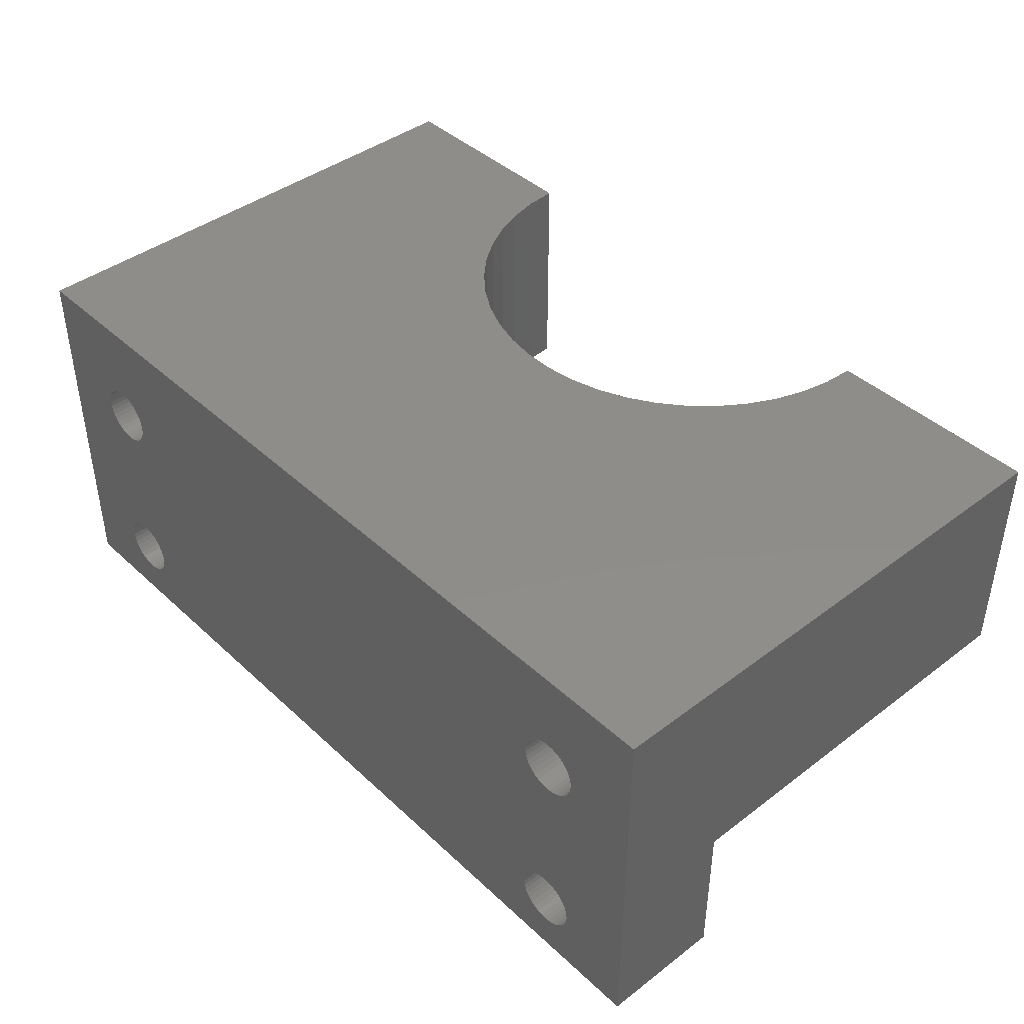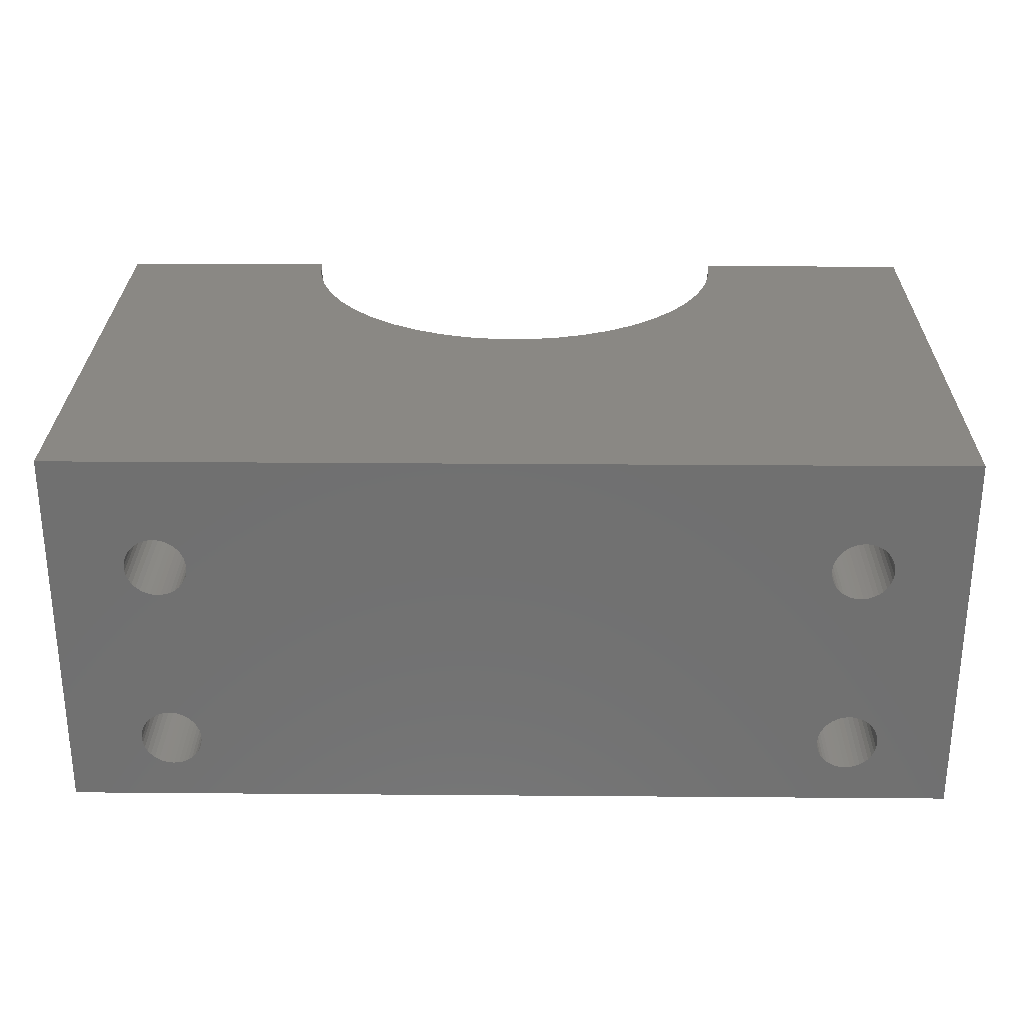
<metadata>
{"format":"stl","ext":"stl","renderer":"f3d","projection":"perspective","resolution":1024,"background":"white","views":[{"elev":42.1,"azim":-132.2,"up":"+Y"},{"elev":27.6,"azim":-179.3,"up":"+Y"}]}
</metadata>
<code>
# stl→obj: 360 verts, 732 faces
v 14.86 12.5 32.96
v 15 12.5 35
v 29.36 12.5 35
v 14.44 12.5 30.95
v 14.44 -2.5 30.95
v 14.86 -2.5 32.96
v 29.36 -2.5 35
v 29.36 -2.5 8
v 29.36 12.5 2.801e-08
v 24.5 5.085 35
v 24.48 4.746 35
v 24.41 4.414 35
v 24.29 4.1 35
v 24.11 3.811 35
v 23.88 3.556 35
v 23.62 3.343 35
v 23.32 3.178 35
v 23 3.065 35
v 22.67 3.007 35
v 15 -2.5 35
v 22.33 3.007 35
v 22 3.065 35
v 21.68 3.178 35
v 21.38 3.343 35
v 21.12 3.556 35
v 20.89 3.811 35
v 20.71 4.1 35
v 20.59 4.414 35
v 20.52 4.746 35
v 20.5 5.085 35
v 20.54 5.421 35
v 20.64 5.746 35
v 20.54 5.421 2.801e-08
v 20.64 5.746 2.801e-08
v 20.8 6.049 35
v 20.8 6.049 2.801e-08
v 21 6.321 35
v 21.24 6.556 35
v 21.52 6.746 35
v 21.83 6.886 35
v 22.16 6.971 35
v 21.83 6.886 2.801e-08
v 22.16 6.971 2.801e-08
v 22.5 7 35
v 22.84 6.971 35
v 23.17 6.886 35
v 23.48 6.746 35
v 23.76 6.556 35
v 24 6.321 35
v 24.2 6.049 35
v 24.36 5.746 35
v 24.46 5.421 35
v 24.36 5.746 2.801e-08
v 24.46 5.421 2.801e-08
v 24.5 5.085 2.801e-08
v 24.48 4.746 2.801e-08
v 24.41 4.414 2.801e-08
v 29.36 -12.5 2.801e-08
v 24.29 4.1 2.801e-08
v 24.11 3.811 2.801e-08
v 23.88 3.556 2.801e-08
v 23.62 3.343 2.801e-08
v 23.32 3.178 2.801e-08
v 24.48 -7.746 2.801e-08
v 24.5 -8.085 2.801e-08
v 24.5 -8.085 8
v 24.48 -7.746 8
v 24.41 -7.414 2.801e-08
v 23 3.065 2.801e-08
v 22.67 3.007 2.801e-08
v 22.33 3.007 2.801e-08
v 22 3.065 2.801e-08
v 21.68 3.178 2.801e-08
v 21.38 3.343 2.801e-08
v 21.12 3.556 2.801e-08
v 20.89 3.811 2.801e-08
v 20.71 4.1 2.801e-08
v 20.59 4.414 2.801e-08
v 24.29 -7.1 2.801e-08
v 24.11 -6.811 2.801e-08
v 23.88 -6.556 2.801e-08
v 23.62 -6.343 2.801e-08
v 23.32 -6.178 2.801e-08
v 23 -6.065 2.801e-08
v 22.67 -6.007 2.801e-08
v 22.5 -6 2.801e-08
v 20.52 4.746 2.801e-08
v 22.33 -6.007 2.801e-08
v 22 -6.065 2.801e-08
v 21.68 -6.178 2.801e-08
v 21.38 -6.343 2.801e-08
v 21.12 -6.556 2.801e-08
v -20.54 5.421 2.801e-08
v 20.5 5.085 2.801e-08
v -20.64 5.746 2.801e-08
v -20.54 5.421 35
v -20.5 5.085 35
v -15 12.5 35
v -15 -2.5 35
v -14.86 12.5 32.96
v -29.36 12.5 35
v -22.5 7 35
v -22.16 6.971 35
v -21.83 6.886 35
v -21.52 6.746 35
v -21.24 6.556 35
v -21 6.321 35
v -20.8 6.049 35
v -20.64 5.746 35
v -20.8 6.049 2.801e-08
v -21 6.321 2.801e-08
v -21.24 6.556 2.801e-08
v -21.52 6.746 2.801e-08
v -29.36 12.5 2.801e-08
v -1.024 12.5 20.03
v 1.024 12.5 20.03
v 3.052 12.5 20.31
v 5.023 12.5 20.87
v 6.901 12.5 21.68
v 8.65 12.5 22.75
v 10.24 12.5 24.04
v 11.64 12.5 25.53
v 12.82 12.5 27.21
v 13.76 12.5 29.02
v 12.82 -2.5 27.21
v 13.76 -2.5 29.02
v 11.64 -2.5 25.53
v 10.24 -2.5 24.04
v 8.65 -2.5 22.75
v 6.901 -2.5 21.68
v 5.023 -2.5 20.87
v 3.052 -2.5 20.31
v 1.024 -2.5 20.03
v -29.36 -2.5 8
v -22 -6.065 8
v -21.68 -6.178 8
v -21.38 -6.343 8
v -21.12 -6.556 8
v -20.89 -6.811 8
v -20.71 -7.1 8
v -20.59 -7.414 8
v 22 -6.065 8
v 22.33 -6.007 8
v 22.5 -6 8
v 22.67 -6.007 8
v 23 -6.065 8
v 23.32 -6.178 8
v 23.62 -6.343 8
v 23.88 -6.556 8
v 24.11 -6.811 8
v 24.29 -7.1 8
v 24.41 -7.414 8
v 29.36 -12.5 8
v -29.36 -12.5 8
v -29.36 -12.5 2.801e-08
v -22.16 -9.971 2.801e-08
v -21.83 -9.886 2.801e-08
v -21.52 -9.746 2.801e-08
v -21.24 -9.556 2.801e-08
v -21 -9.321 2.801e-08
v -20.8 -9.049 2.801e-08
v -20.64 -8.746 2.801e-08
v -20.54 -8.421 2.801e-08
v -20.5 -8.085 2.801e-08
v -20.52 -7.746 2.801e-08
v -20.59 -7.414 2.801e-08
v 21.83 -9.886 2.801e-08
v 22.16 -9.971 2.801e-08
v 22.5 -10 2.801e-08
v 22.84 -9.971 2.801e-08
v 23.17 -9.886 2.801e-08
v 23.48 -9.746 2.801e-08
v 23.76 -9.556 2.801e-08
v 24 -9.321 2.801e-08
v 24.2 -9.049 2.801e-08
v 24.36 -8.746 2.801e-08
v 24.46 -8.421 2.801e-08
v 24.36 -8.746 8
v 24.46 -8.421 8
v 24.2 -9.049 8
v 24 -9.321 8
v 23.76 -9.556 8
v 23.48 -9.746 8
v 23.17 -9.886 8
v 22.84 -9.971 8
v 22.5 -10 8
v 22.16 -9.971 8
v 21.83 -9.886 8
v 21.52 -9.746 8
v 21.24 -9.556 8
v 21 -9.321 8
v 20.8 -9.049 8
v 20.64 -8.746 8
v -21.83 -9.886 8
v -22.16 -9.971 8
v -22.5 -10 8
v -22.84 -9.971 8
v -23.17 -9.886 8
v -23.48 -9.746 8
v -23.76 -9.556 8
v -24 -9.321 8
v -24.2 -9.049 8
v -24.36 -8.746 8
v -24.46 -8.421 8
v -24.5 -8.085 8
v -14.44 12.5 30.95
v -13.76 12.5 29.02
v -12.82 12.5 27.21
v -11.64 12.5 25.53
v -10.24 12.5 24.04
v -8.65 12.5 22.75
v -6.901 12.5 21.68
v -5.023 12.5 20.87
v -3.052 12.5 20.31
v -5.023 -2.5 20.87
v -3.052 -2.5 20.31
v -1.024 -2.5 20.03
v -6.901 -2.5 21.68
v -8.65 -2.5 22.75
v -10.24 -2.5 24.04
v -11.64 -2.5 25.53
v -12.82 -2.5 27.21
v -13.76 -2.5 29.02
v -29.36 -2.5 35
v -14.44 -2.5 30.95
v -14.86 -2.5 32.96
v -22.33 3.007 35
v -22.67 3.007 35
v -23 3.065 35
v -23.32 3.178 35
v -23.62 3.343 35
v -23.88 3.556 35
v -24.11 3.811 35
v -24.29 4.1 35
v -24.41 4.414 35
v -24.48 4.746 35
v -24.5 5.085 35
v -24.46 5.421 35
v -24.36 5.746 35
v -24.2 6.049 35
v -24 6.321 35
v -23.76 6.556 35
v -23.48 6.746 35
v -23.17 6.886 35
v -22.84 6.971 35
v -23.17 6.886 2.801e-08
v -22.84 6.971 2.801e-08
v -22.5 7 2.801e-08
v -22.16 6.971 2.801e-08
v -21.83 6.886 2.801e-08
v -23.48 6.746 2.801e-08
v -23.76 6.556 2.801e-08
v -24 6.321 2.801e-08
v -24.2 6.049 2.801e-08
v -24.36 5.746 2.801e-08
v -24.46 5.421 2.801e-08
v -24.5 5.085 2.801e-08
v -24.48 4.746 2.801e-08
v -22.67 -6.007 2.801e-08
v -22.5 -6 2.801e-08
v -22.5 -6 8
v -22.67 -6.007 8
v -23 -6.065 2.801e-08
v -23 -6.065 8
v -23.32 -6.178 2.801e-08
v -23.62 -6.343 2.801e-08
v -23.88 -6.556 2.801e-08
v -24.11 -6.811 2.801e-08
v -24.29 -7.1 2.801e-08
v -24.41 -7.414 2.801e-08
v -24.48 -7.746 2.801e-08
v -24.5 -8.085 2.801e-08
v -24.46 -8.421 2.801e-08
v -24.48 -7.746 8
v -24.36 -8.746 2.801e-08
v -24.2 -9.049 2.801e-08
v -24 -9.321 2.801e-08
v -23.76 -9.556 2.801e-08
v -23.48 -9.746 2.801e-08
v -23.17 -9.886 2.801e-08
v -22.84 -9.971 2.801e-08
v -22.5 -10 2.801e-08
v -24.41 -7.414 8
v -24.29 -7.1 8
v -24.11 -6.811 8
v -23.88 -6.556 8
v -23.62 -6.343 8
v -23.32 -6.178 8
v -22.33 -6.007 8
v -22.33 -6.007 2.801e-08
v -22.67 3.007 2.801e-08
v -22.33 3.007 2.801e-08
v -22 -6.065 2.801e-08
v -22 3.065 2.801e-08
v -21.68 3.178 2.801e-08
v -21.38 3.343 2.801e-08
v -21.68 3.178 35
v -22 3.065 35
v -21.38 3.343 35
v -21.12 3.556 35
v -21.12 3.556 2.801e-08
v -20.89 3.811 2.801e-08
v 20.64 -8.746 2.801e-08
v -20.89 -6.811 2.801e-08
v -21.12 -6.556 2.801e-08
v -21.38 -6.343 2.801e-08
v -21.68 -6.178 2.801e-08
v -20.71 -7.1 2.801e-08
v 20.8 -9.049 2.801e-08
v 21 -9.321 2.801e-08
v 21.24 -9.556 2.801e-08
v 21.52 -9.746 2.801e-08
v 20.54 -8.421 8
v -20.54 -8.421 8
v 20.5 -8.085 8
v -20.5 -8.085 8
v -20.52 -7.746 8
v 20.52 -7.746 8
v 20.59 -7.414 8
v 20.71 -7.1 8
v 20.89 -6.811 8
v 21.12 -6.556 8
v 21.38 -6.343 8
v 21.68 -6.178 8
v 20.89 -6.811 2.801e-08
v 20.71 -7.1 2.801e-08
v -20.5 5.085 2.801e-08
v -20.52 4.746 2.801e-08
v -20.52 4.746 35
v -20.59 4.414 35
v -20.71 4.1 35
v -20.89 3.811 35
v -20.71 4.1 2.801e-08
v -20.59 4.414 2.801e-08
v 20.52 -7.746 2.801e-08
v 20.5 -8.085 2.801e-08
v 20.54 -8.421 2.801e-08
v 20.59 -7.414 2.801e-08
v -20.64 -8.746 8
v -20.8 -9.049 8
v -21 -9.321 8
v -21.24 -9.556 8
v -21.52 -9.746 8
v -23 3.065 2.801e-08
v -23.32 3.178 2.801e-08
v -23.62 3.343 2.801e-08
v -23.88 3.556 2.801e-08
v -24.11 3.811 2.801e-08
v -24.29 4.1 2.801e-08
v -24.41 4.414 2.801e-08
v 21.52 6.746 2.801e-08
v 21.24 6.556 2.801e-08
v 21 6.321 2.801e-08
v 24.2 6.049 2.801e-08
v 24 6.321 2.801e-08
v 23.76 6.556 2.801e-08
v 23.48 6.746 2.801e-08
v 23.17 6.886 2.801e-08
v 22.84 6.971 2.801e-08
v 22.5 7 2.801e-08
f 1 2 3
f 3 4 1
f 4 5 1
f 1 5 6
f 7 6 5
f 7 5 8
f 8 9 7
f 7 9 3
f 3 10 7
f 7 10 11
f 11 12 7
f 7 12 13
f 7 13 14
f 14 15 7
f 7 15 16
f 7 16 17
f 17 18 7
f 7 18 19
f 7 19 20
f 20 19 21
f 20 21 22
f 22 23 20
f 23 24 20
f 20 24 25
f 20 25 26
f 26 27 20
f 27 28 20
f 20 28 29
f 20 29 2
f 2 6 20
f 2 29 30
f 2 30 31
f 32 2 31
f 31 33 32
f 32 33 34
f 32 34 35
f 35 34 36
f 35 36 37
f 35 37 2
f 2 37 38
f 2 38 39
f 39 40 2
f 2 40 41
f 40 42 41
f 41 42 43
f 41 43 44
f 3 41 44
f 3 44 45
f 45 46 3
f 3 46 47
f 3 47 48
f 48 49 3
f 3 49 50
f 3 50 51
f 51 52 3
f 51 53 52
f 52 53 54
f 52 54 10
f 10 54 55
f 55 54 9
f 9 56 55
f 11 55 56
f 9 57 56
f 12 56 57
f 58 57 9
f 58 59 57
f 13 57 59
f 60 59 58
f 58 61 60
f 15 60 61
f 58 62 61
f 16 61 62
f 58 63 62
f 17 62 63
f 64 63 58
f 58 65 64
f 65 66 64
f 64 66 67
f 64 67 68
f 68 69 64
f 68 70 69
f 19 69 70
f 71 70 68
f 68 72 71
f 22 71 72
f 68 73 72
f 23 72 73
f 74 73 68
f 68 75 74
f 25 74 75
f 68 76 75
f 26 75 76
f 77 76 68
f 77 68 78
f 28 77 78
f 78 68 79
f 78 79 80
f 80 81 78
f 81 82 78
f 78 82 83
f 78 83 84
f 84 85 78
f 78 85 86
f 78 86 87
f 29 78 87
f 86 88 87
f 87 88 89
f 87 89 90
f 90 91 87
f 87 91 92
f 87 92 93
f 93 94 87
f 30 87 94
f 93 33 94
f 95 33 93
f 96 95 93
f 96 93 97
f 98 96 97
f 98 97 99
f 98 99 100
f 98 100 101
f 101 102 98
f 98 102 103
f 98 103 104
f 104 105 98
f 98 105 106
f 106 107 98
f 98 107 108
f 98 108 109
f 108 110 109
f 109 110 95
f 108 111 110
f 9 110 111
f 111 112 9
f 9 112 113
f 9 113 114
f 114 115 9
f 9 115 116
f 9 116 117
f 117 118 9
f 118 119 9
f 9 119 120
f 9 120 121
f 121 122 9
f 122 123 9
f 9 123 124
f 123 125 124
f 124 125 126
f 124 126 4
f 8 126 125
f 125 127 8
f 8 127 128
f 128 129 8
f 8 129 130
f 8 130 131
f 131 132 8
f 8 132 133
f 8 133 134
f 134 135 8
f 135 136 8
f 8 136 137
f 8 137 138
f 138 139 8
f 8 139 140
f 8 140 141
f 141 142 8
f 8 142 143
f 8 143 144
f 144 145 8
f 8 145 146
f 8 146 147
f 147 148 8
f 8 148 149
f 8 149 150
f 150 151 8
f 8 151 152
f 8 152 67
f 8 67 153
f 153 58 8
f 153 154 58
f 58 154 155
f 155 156 58
f 58 156 157
f 157 158 58
f 58 158 159
f 58 159 160
f 160 161 58
f 58 161 162
f 58 162 163
f 163 164 58
f 58 164 165
f 58 165 166
f 166 167 58
f 58 167 168
f 58 168 169
f 58 169 170
f 170 171 58
f 58 171 172
f 58 172 173
f 173 174 58
f 58 174 175
f 58 175 176
f 176 177 58
f 176 178 177
f 177 178 179
f 177 179 65
f 179 178 153
f 153 66 179
f 153 178 180
f 153 180 181
f 181 182 153
f 153 182 183
f 153 183 184
f 184 185 153
f 185 186 153
f 153 186 187
f 169 187 186
f 170 186 185
f 171 185 184
f 172 184 183
f 173 183 182
f 174 182 181
f 175 181 180
f 176 180 178
f 175 180 176
f 174 181 175
f 173 182 174
f 172 183 173
f 171 184 172
f 170 185 171
f 169 186 170
f 168 187 169
f 168 188 187
f 187 188 154
f 154 188 189
f 154 189 190
f 190 191 154
f 154 191 192
f 154 192 193
f 193 194 154
f 154 194 195
f 154 195 196
f 154 196 197
f 197 198 154
f 154 198 199
f 154 199 200
f 200 201 154
f 154 201 202
f 154 202 203
f 203 204 154
f 154 204 205
f 154 205 134
f 134 114 154
f 134 101 114
f 101 206 114
f 114 206 207
f 207 208 114
f 114 208 209
f 114 209 210
f 210 211 114
f 114 211 212
f 114 212 213
f 213 214 114
f 213 215 214
f 214 215 216
f 214 216 115
f 115 216 217
f 134 217 216
f 216 215 134
f 134 215 218
f 134 218 219
f 219 220 134
f 134 220 221
f 134 221 222
f 223 134 222
f 208 223 222
f 223 224 134
f 225 224 223
f 207 225 223
f 226 224 225
f 206 226 225
f 100 226 206
f 99 224 226
f 99 227 224
f 224 227 228
f 224 228 229
f 229 230 224
f 230 231 224
f 224 231 232
f 224 232 233
f 233 234 224
f 234 235 224
f 224 235 236
f 224 236 101
f 101 236 237
f 101 237 238
f 238 239 101
f 101 239 240
f 101 240 241
f 241 242 101
f 101 242 243
f 101 243 244
f 244 245 101
f 244 246 245
f 245 246 247
f 245 247 102
f 102 247 248
f 114 248 247
f 249 248 114
f 114 250 249
f 104 249 250
f 103 248 249
f 114 247 246
f 246 251 114
f 114 251 252
f 114 252 253
f 253 254 114
f 114 254 255
f 255 256 114
f 114 256 257
f 114 257 258
f 259 114 258
f 259 258 260
f 260 261 259
f 259 261 262
f 259 262 263
f 263 262 264
f 263 264 265
f 114 263 265
f 265 266 114
f 114 266 267
f 114 267 268
f 268 269 114
f 114 269 270
f 114 270 155
f 155 270 271
f 155 271 272
f 273 155 272
f 272 205 273
f 272 274 205
f 273 275 155
f 275 276 155
f 155 276 277
f 155 277 278
f 278 279 155
f 155 279 280
f 155 280 281
f 281 282 155
f 281 197 282
f 280 198 281
f 279 199 280
f 278 200 279
f 277 201 278
f 276 202 277
f 275 203 276
f 273 204 275
f 271 274 272
f 271 283 274
f 134 274 283
f 283 284 134
f 134 284 285
f 285 286 134
f 134 286 287
f 134 287 288
f 288 264 134
f 266 288 287
f 267 287 286
f 268 286 285
f 269 285 284
f 270 284 283
f 270 283 271
f 269 284 270
f 268 285 269
f 267 286 268
f 266 287 267
f 265 288 266
f 265 264 288
f 134 264 262
f 134 262 261
f 261 289 134
f 260 289 261
f 290 289 260
f 260 291 290
f 290 291 292
f 290 292 293
f 293 135 290
f 293 292 294
f 293 294 295
f 296 293 295
f 297 296 295
f 297 295 298
f 297 298 99
f 99 299 297
f 99 300 299
f 300 301 299
f 299 301 296
f 300 302 301
f 301 302 303
f 303 304 301
f 301 304 305
f 301 305 306
f 306 307 301
f 301 307 293
f 307 136 293
f 306 137 307
f 305 138 306
f 304 139 305
f 303 308 304
f 308 140 304
f 166 308 303
f 303 309 166
f 166 309 310
f 166 310 311
f 311 312 166
f 311 190 312
f 310 191 311
f 309 192 310
f 303 193 309
f 303 313 193
f 314 193 313
f 314 313 315
f 316 314 315
f 316 315 317
f 165 316 317
f 317 315 318
f 317 318 141
f 166 317 141
f 141 318 319
f 141 319 320
f 320 321 141
f 141 321 322
f 141 322 323
f 323 324 141
f 91 324 323
f 92 323 322
f 92 322 325
f 325 322 321
f 325 321 326
f 93 325 326
f 327 93 326
f 327 326 328
f 329 327 328
f 329 328 330
f 329 330 99
f 99 330 331
f 99 331 332
f 331 333 332
f 332 333 302
f 331 334 333
f 334 335 333
f 333 335 336
f 333 336 337
f 303 333 337
f 336 315 337
f 335 318 336
f 334 338 335
f 338 319 335
f 328 338 334
f 330 334 331
f 330 328 334
f 97 327 329
f 328 326 338
f 326 320 338
f 326 321 320
f 338 320 319
f 335 319 318
f 336 318 315
f 164 314 316
f 337 315 313
f 339 193 314
f 163 339 314
f 339 340 193
f 193 340 341
f 193 341 342
f 342 343 193
f 159 343 342
f 160 342 341
f 161 341 340
f 162 340 339
f 337 313 303
f 166 141 308
f 303 302 333
f 332 302 300
f 332 300 99
f 299 296 297
f 301 293 296
f 298 295 294
f 298 294 227
f 227 294 292
f 228 292 291
f 260 344 291
f 229 291 344
f 345 344 260
f 260 346 345
f 231 345 346
f 260 347 346
f 232 346 347
f 348 347 260
f 260 349 348
f 234 348 349
f 260 350 349
f 235 349 350
f 233 347 348
f 230 344 345
f 290 135 289
f 258 350 260
f 236 350 258
f 263 114 259
f 237 258 257
f 238 257 256
f 239 256 255
f 240 255 254
f 241 254 253
f 242 253 252
f 243 252 251
f 244 251 246
f 243 251 244
f 242 252 243
f 241 253 242
f 240 254 241
f 239 255 240
f 238 256 239
f 237 257 238
f 236 258 237
f 235 350 236
f 234 349 235
f 233 348 234
f 232 347 233
f 231 346 232
f 230 345 231
f 229 344 230
f 228 291 229
f 227 292 228
f 99 298 227
f 209 222 221
f 210 221 220
f 211 220 219
f 212 219 218
f 213 218 215
f 212 218 213
f 211 219 212
f 210 220 211
f 209 221 210
f 208 222 209
f 207 223 208
f 206 225 207
f 224 101 134
f 134 205 274
f 273 205 204
f 275 204 203
f 276 203 202
f 277 202 201
f 278 201 200
f 279 200 199
f 280 199 198
f 281 198 197
f 282 197 196
f 282 196 156
f 156 196 195
f 157 195 194
f 193 343 194
f 158 194 343
f 309 193 192
f 310 192 191
f 311 191 190
f 312 190 189
f 312 189 167
f 167 189 188
f 167 188 168
f 166 312 167
f 165 317 166
f 164 316 165
f 163 314 164
f 162 339 163
f 161 340 162
f 160 341 161
f 159 342 160
f 158 343 159
f 157 194 158
f 156 195 157
f 155 282 156
f 154 114 155
f 153 187 154
f 79 152 151
f 80 151 150
f 81 150 149
f 82 149 148
f 83 148 147
f 84 147 146
f 85 146 145
f 86 145 144
f 88 144 143
f 89 143 142
f 141 324 142
f 90 142 324
f 308 141 140
f 304 140 139
f 305 139 138
f 306 138 137
f 307 137 136
f 293 136 135
f 134 289 135
f 134 133 217
f 116 217 133
f 117 133 132
f 118 132 131
f 119 131 130
f 120 130 129
f 121 129 128
f 122 128 127
f 123 127 125
f 122 127 123
f 121 128 122
f 120 129 121
f 119 130 120
f 118 131 119
f 117 132 118
f 116 133 117
f 115 217 116
f 114 214 115
f 114 113 250
f 105 250 113
f 106 113 112
f 107 112 111
f 9 42 110
f 110 42 351
f 110 351 352
f 353 110 352
f 38 353 352
f 36 110 353
f 39 352 351
f 107 111 108
f 106 112 107
f 105 113 106
f 104 250 105
f 103 249 104
f 102 248 103
f 101 245 102
f 101 100 206
f 100 99 226
f 99 97 329
f 109 96 98
f 97 93 327
f 109 95 96
f 110 33 95
f 93 92 325
f 91 323 92
f 90 324 91
f 89 142 90
f 88 143 89
f 86 144 88
f 85 145 86
f 84 146 85
f 83 147 84
f 82 148 83
f 81 149 82
f 80 150 81
f 79 151 80
f 68 152 79
f 27 76 77
f 24 73 74
f 21 70 71
f 68 67 152
f 153 67 66
f 65 179 66
f 58 177 65
f 64 69 63
f 18 63 69
f 14 59 60
f 9 54 53
f 9 53 354
f 354 355 9
f 9 355 356
f 9 356 357
f 357 358 9
f 9 358 359
f 9 359 360
f 360 43 9
f 45 360 359
f 46 359 358
f 47 358 357
f 48 357 356
f 49 356 355
f 50 355 354
f 51 354 53
f 50 354 51
f 49 355 50
f 48 356 49
f 47 357 48
f 46 358 47
f 45 359 46
f 44 360 45
f 44 43 360
f 9 43 42
f 40 351 42
f 39 351 40
f 38 352 39
f 37 353 38
f 37 36 353
f 36 34 110
f 110 34 33
f 31 94 33
f 35 2 32
f 30 94 31
f 29 87 30
f 28 78 29
f 27 77 28
f 26 76 27
f 25 75 26
f 24 74 25
f 23 73 24
f 22 72 23
f 21 71 22
f 19 70 21
f 18 69 19
f 17 63 18
f 16 62 17
f 15 61 16
f 14 60 15
f 13 59 14
f 12 57 13
f 11 56 12
f 10 55 11
f 3 52 10
f 9 124 3
f 8 58 9
f 8 5 126
f 20 6 7
f 4 126 5
f 3 124 4
f 2 41 3
f 1 6 2

</code>
